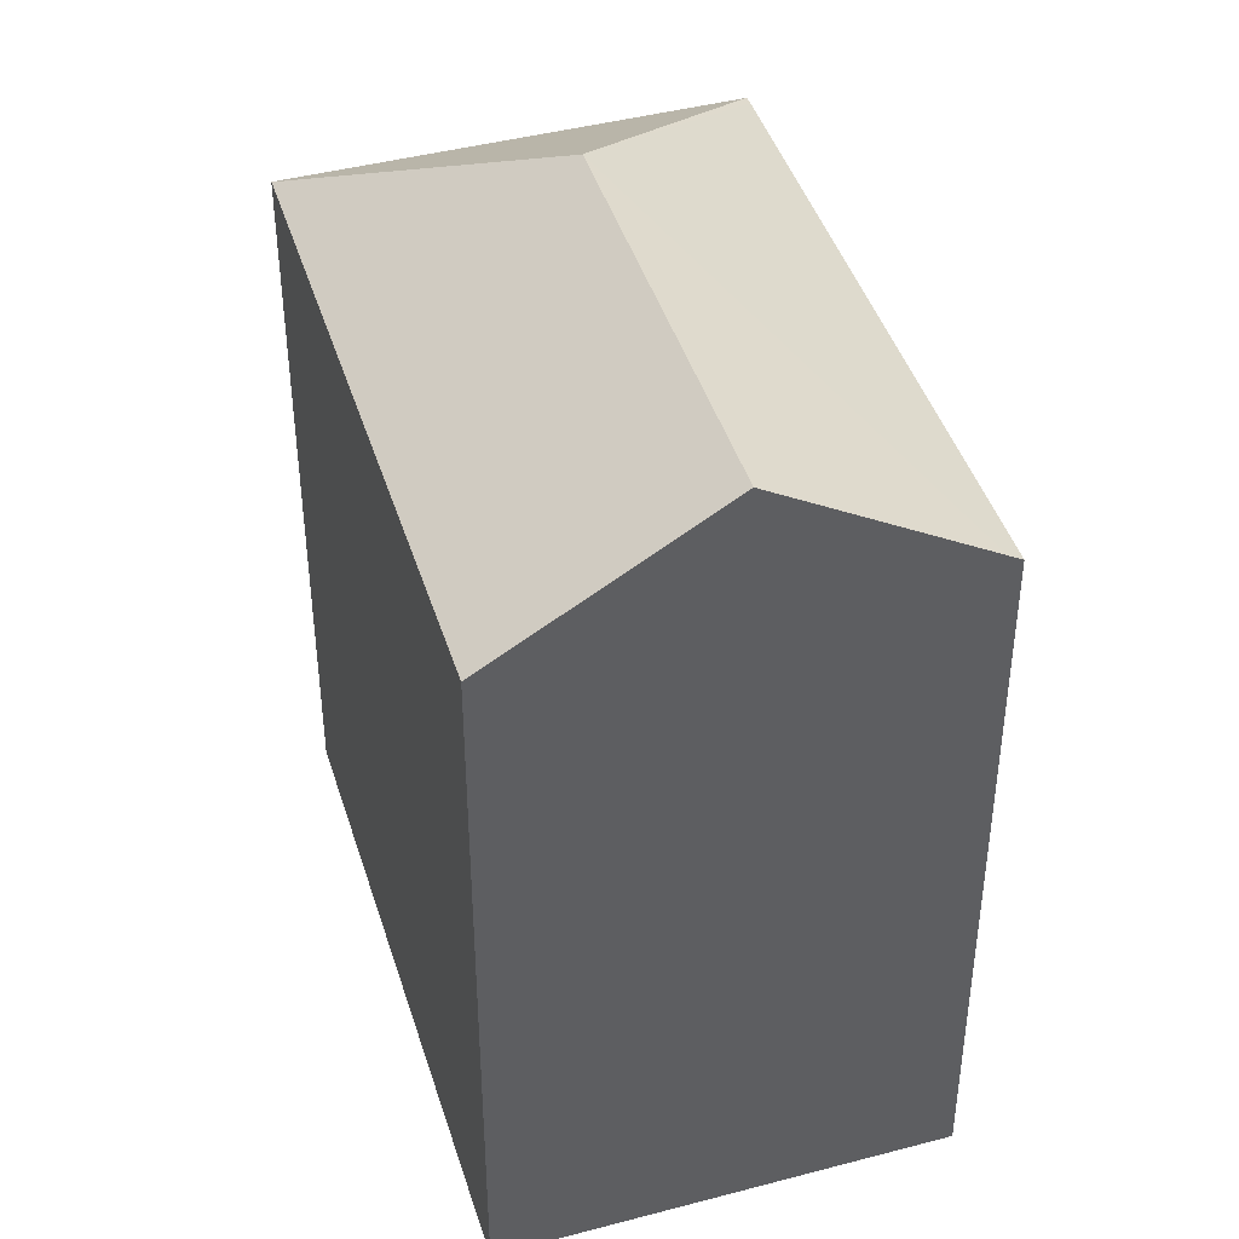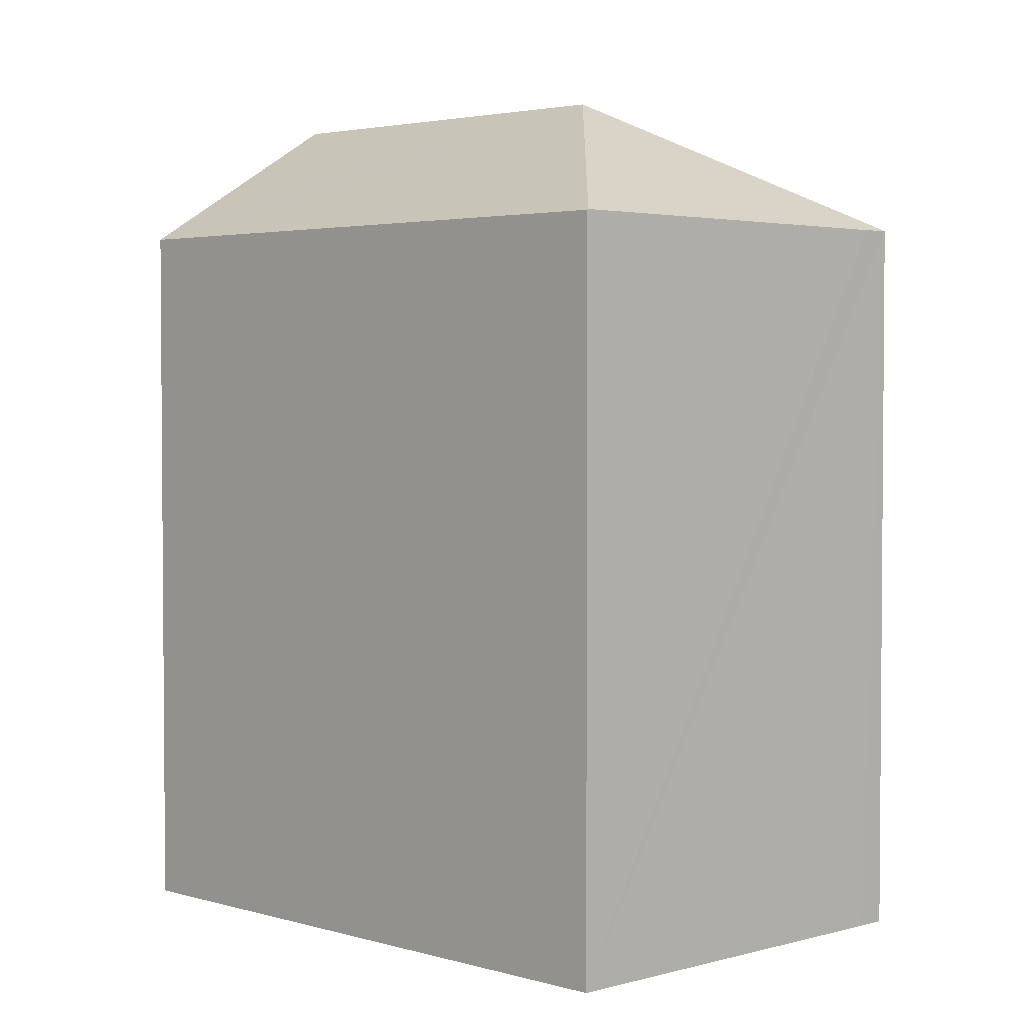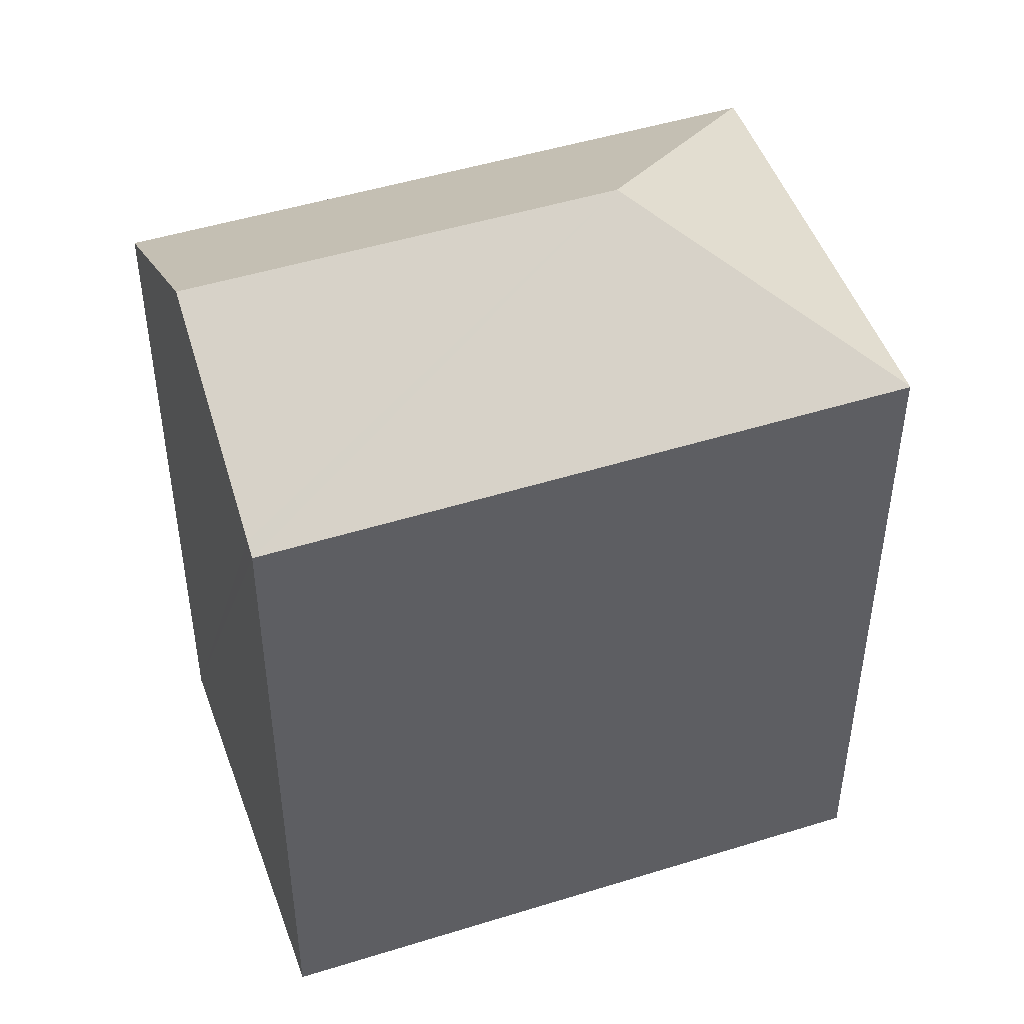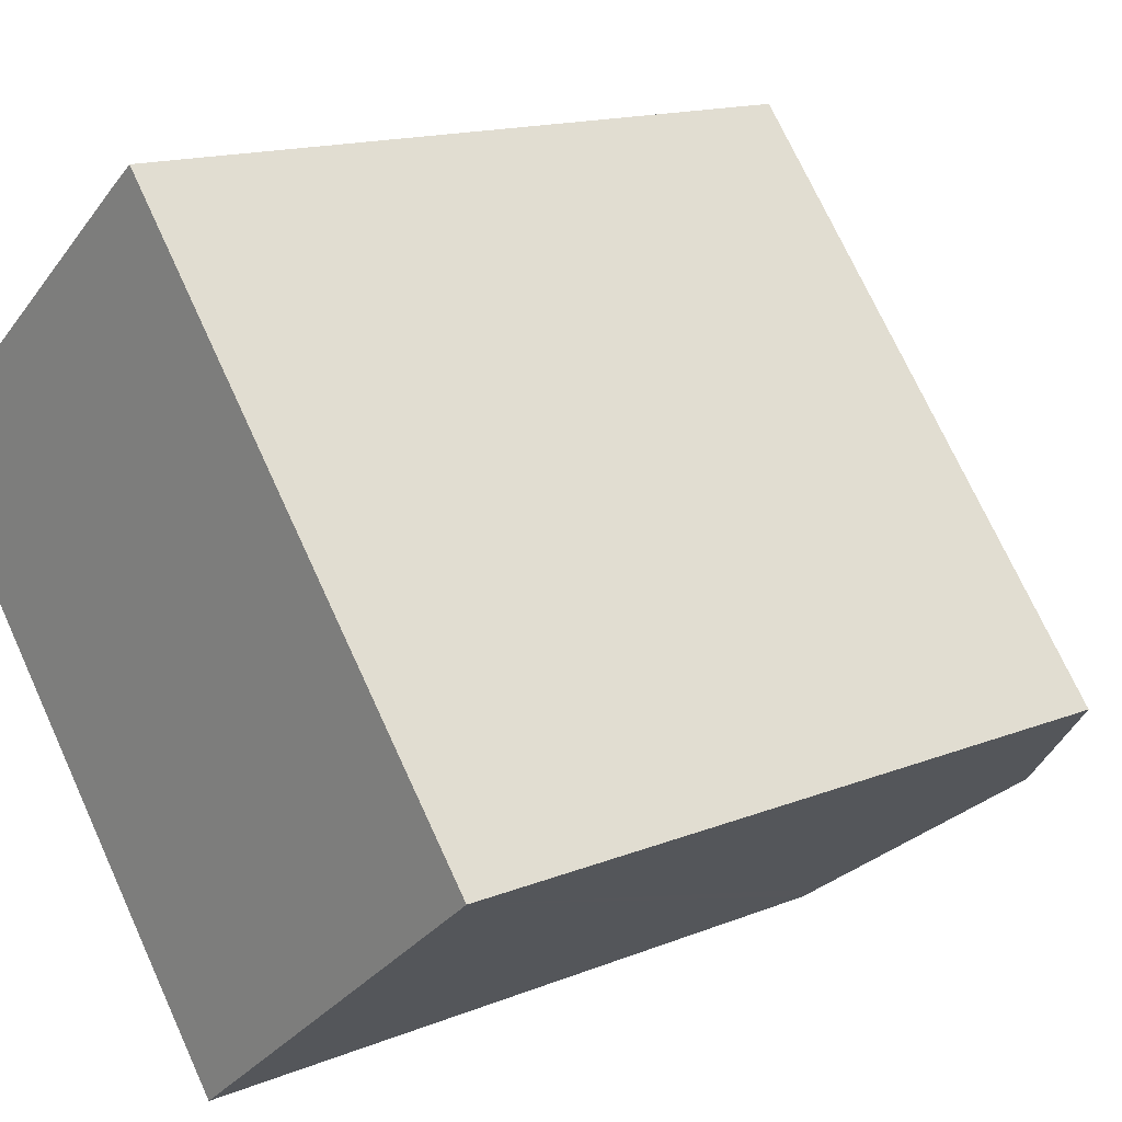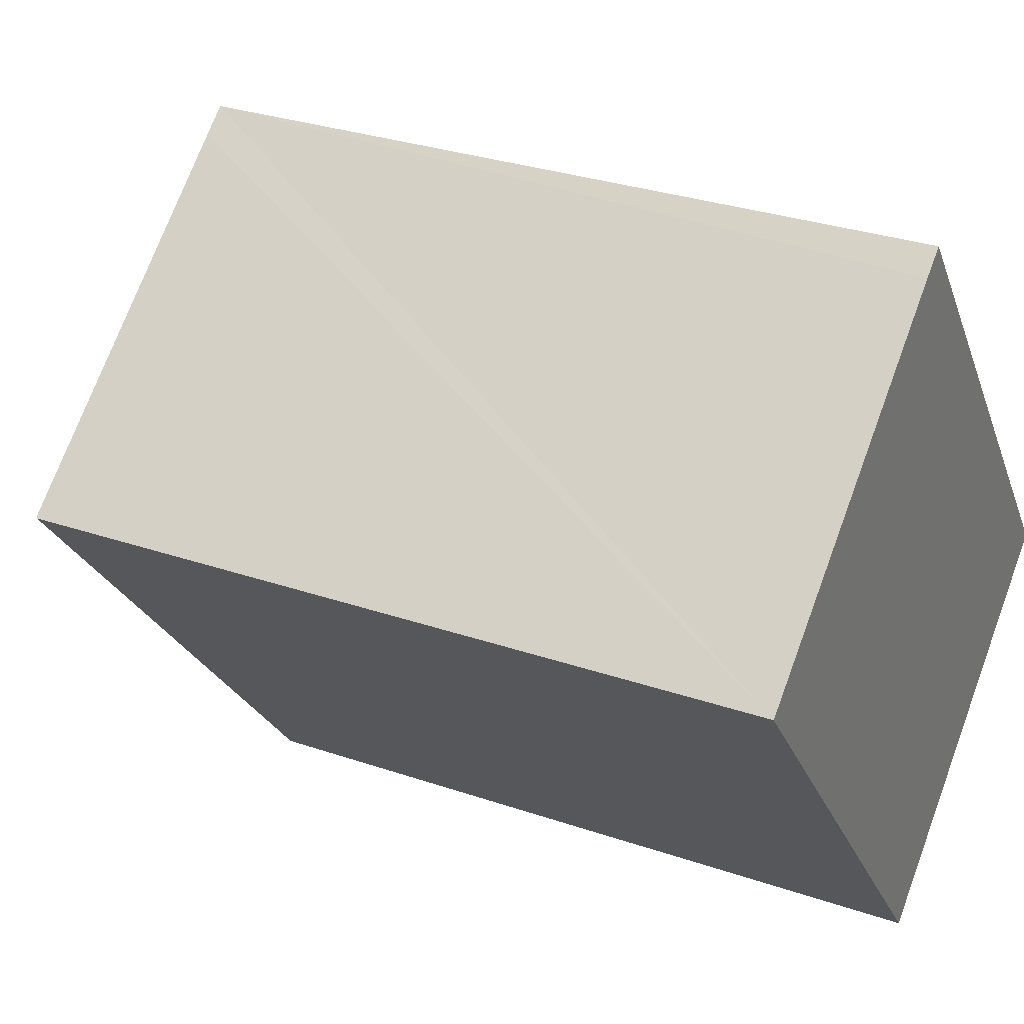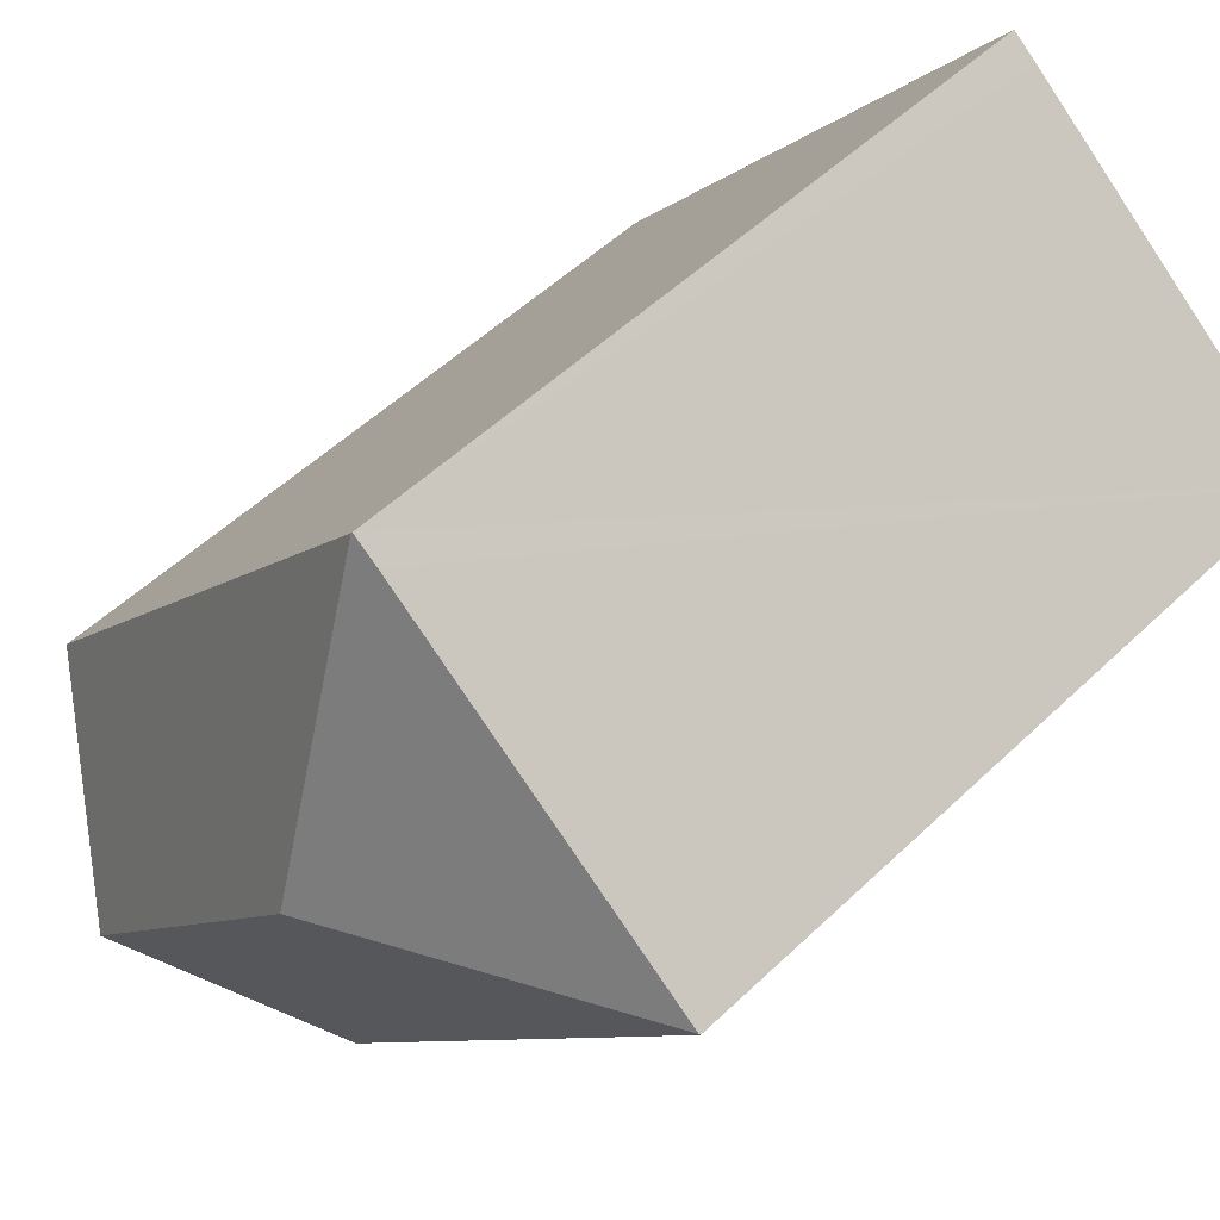
<metadata>
{"format":"obj","ext":"obj","renderer":"f3d","projection":"perspective","resolution":1024,"background":"white","views":[{"elev":43.5,"azim":123.8,"up":"+Y"},{"elev":3.0,"azim":-83.4,"up":"+Y"},{"elev":48.5,"azim":-148.3,"up":"+Y"},{"elev":14.6,"azim":48.6,"up":"+Z"},{"elev":30.2,"azim":-63.4,"up":"+Z"},{"elev":52.1,"azim":-135.9,"up":"+Z"}]}
</metadata>
<code>
v  16.31 23.81 -10.23
v  9.585 20.17 7.789
v  21.13 20.17 -6.351
v  8.679 23.81 -0.882
v  0.027 20.21 0.022
v  0.144 20.18 -0.178
v  0 20.19 1.236e-15
v  11.48 20.16 -14.12
v  11.78 20.39 -13.88
v  8.87 20.15 7.262
v  9.565 20.16 7.813
v  11.48 8.649e-16 -14.12
v  0 0 0
v  0.144 1.09e-17 -0.178
v  0.027 -1.347e-18 0.022
v  8.87 -4.447e-16 7.262
v  9.565 -4.784e-16 7.813
v  21.13 3.889e-16 -6.351
v  9.585 -4.769e-16 7.789
v  16.31 6.264e-16 -10.23
v  11.78 8.497e-16 -13.88
g defaultobject
f 1 2 3
f 2 1 4
f 5 6 7
f 6 5 4
f 6 4 8
f 8 4 9
f 9 4 1
f 2 10 11
f 10 2 4
f 10 4 5
f 12 6 8
f 6 12 7
f 7 12 13
f 13 12 14
f 7 10 5
f 10 7 13
f 10 13 11
f 11 13 15
f 11 15 16
f 11 16 17
f 11 3 2
f 3 11 17
f 3 17 18
f 18 17 19
f 18 1 3
f 1 18 9
f 9 18 8
f 8 18 12
f 12 18 20
f 12 20 21
f 16 19 17
f 19 16 18
f 18 16 20
f 20 16 15
f 20 15 21
f 21 15 13
f 21 13 14
f 21 14 12

</code>
